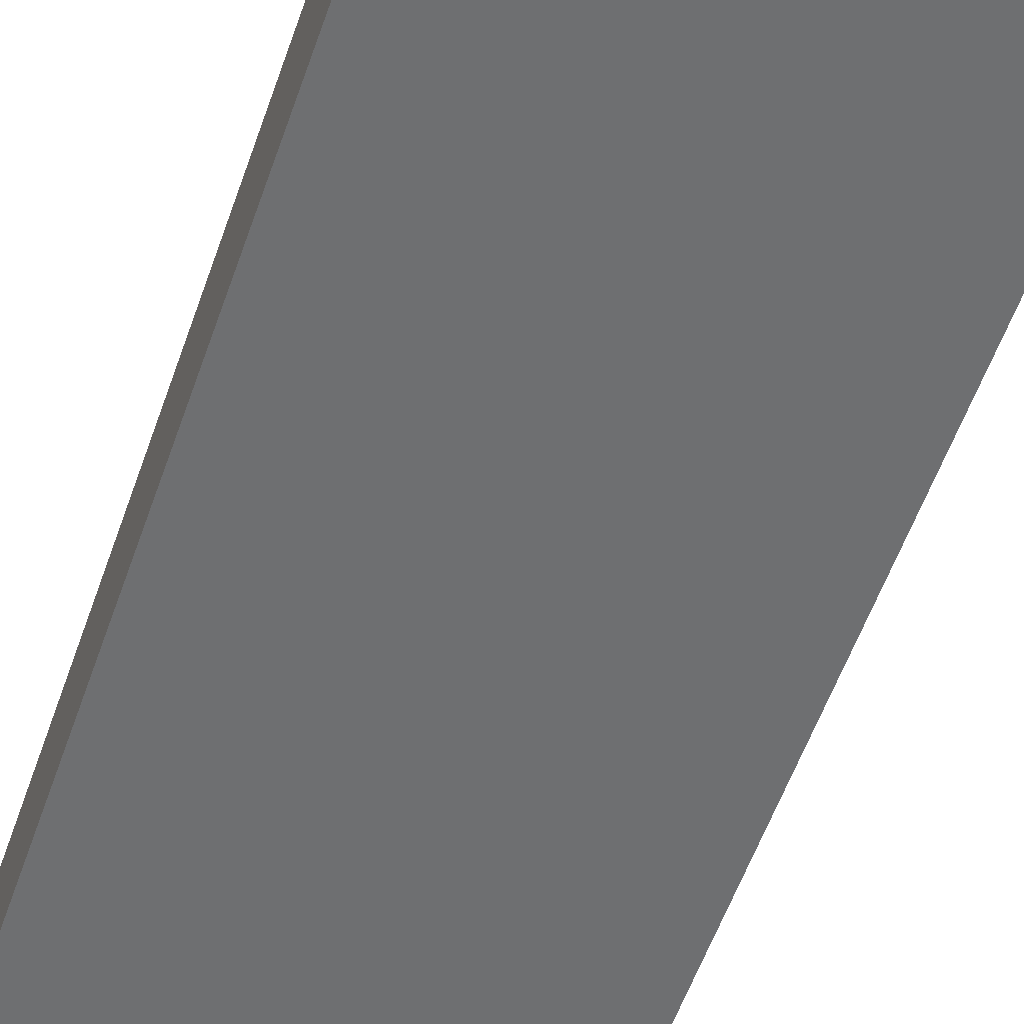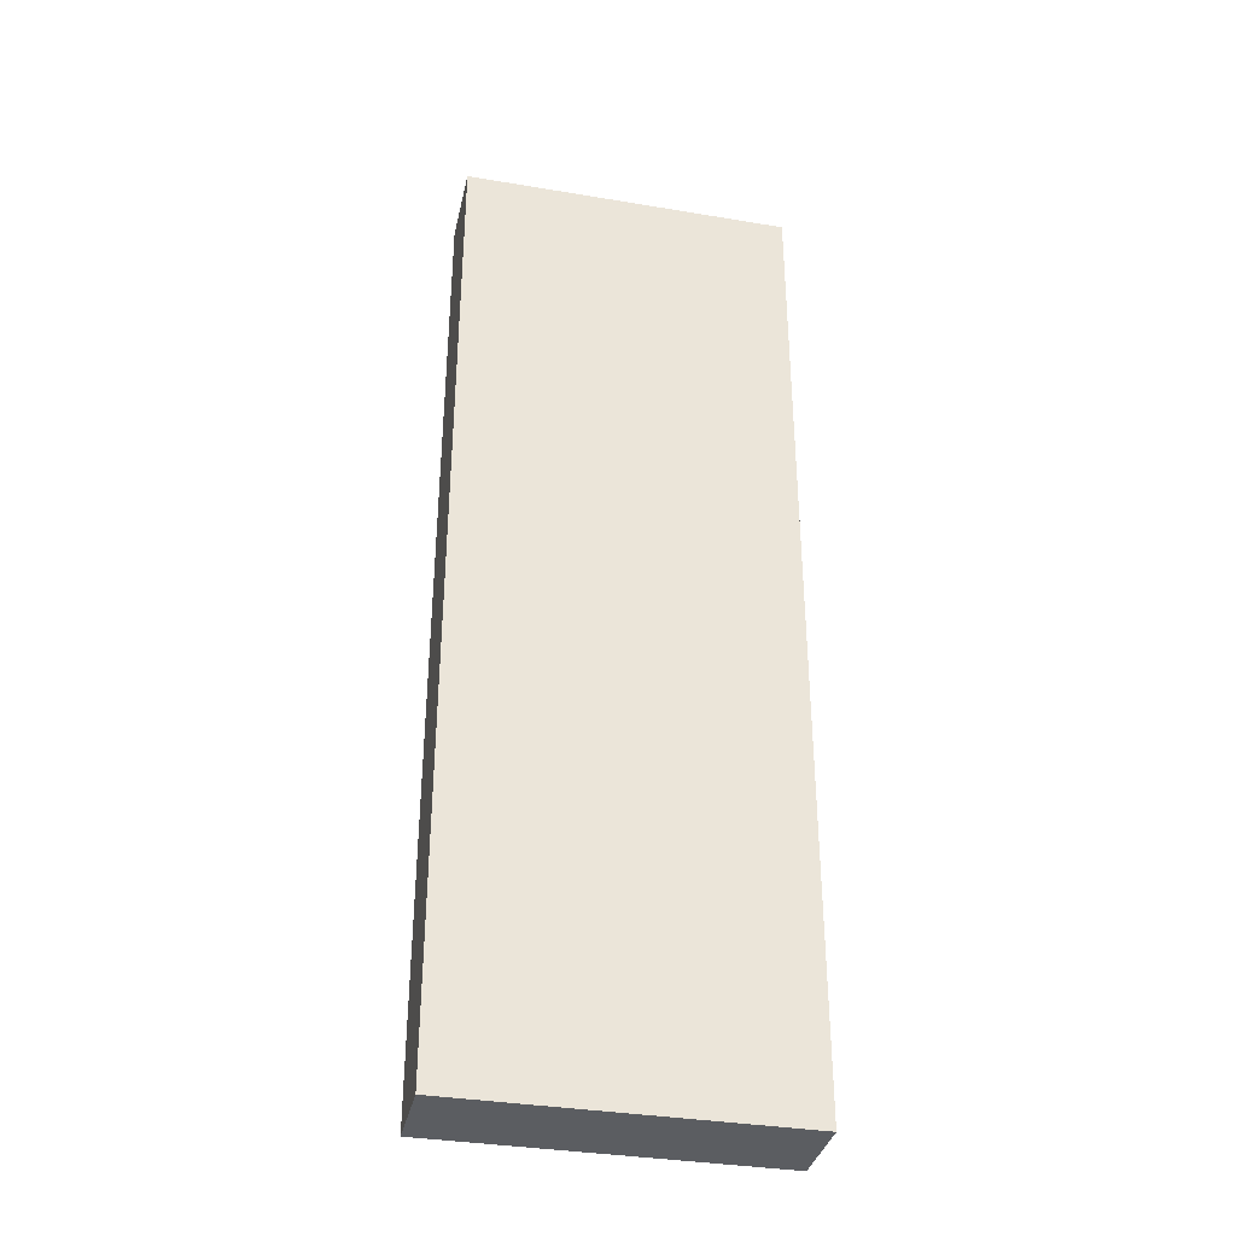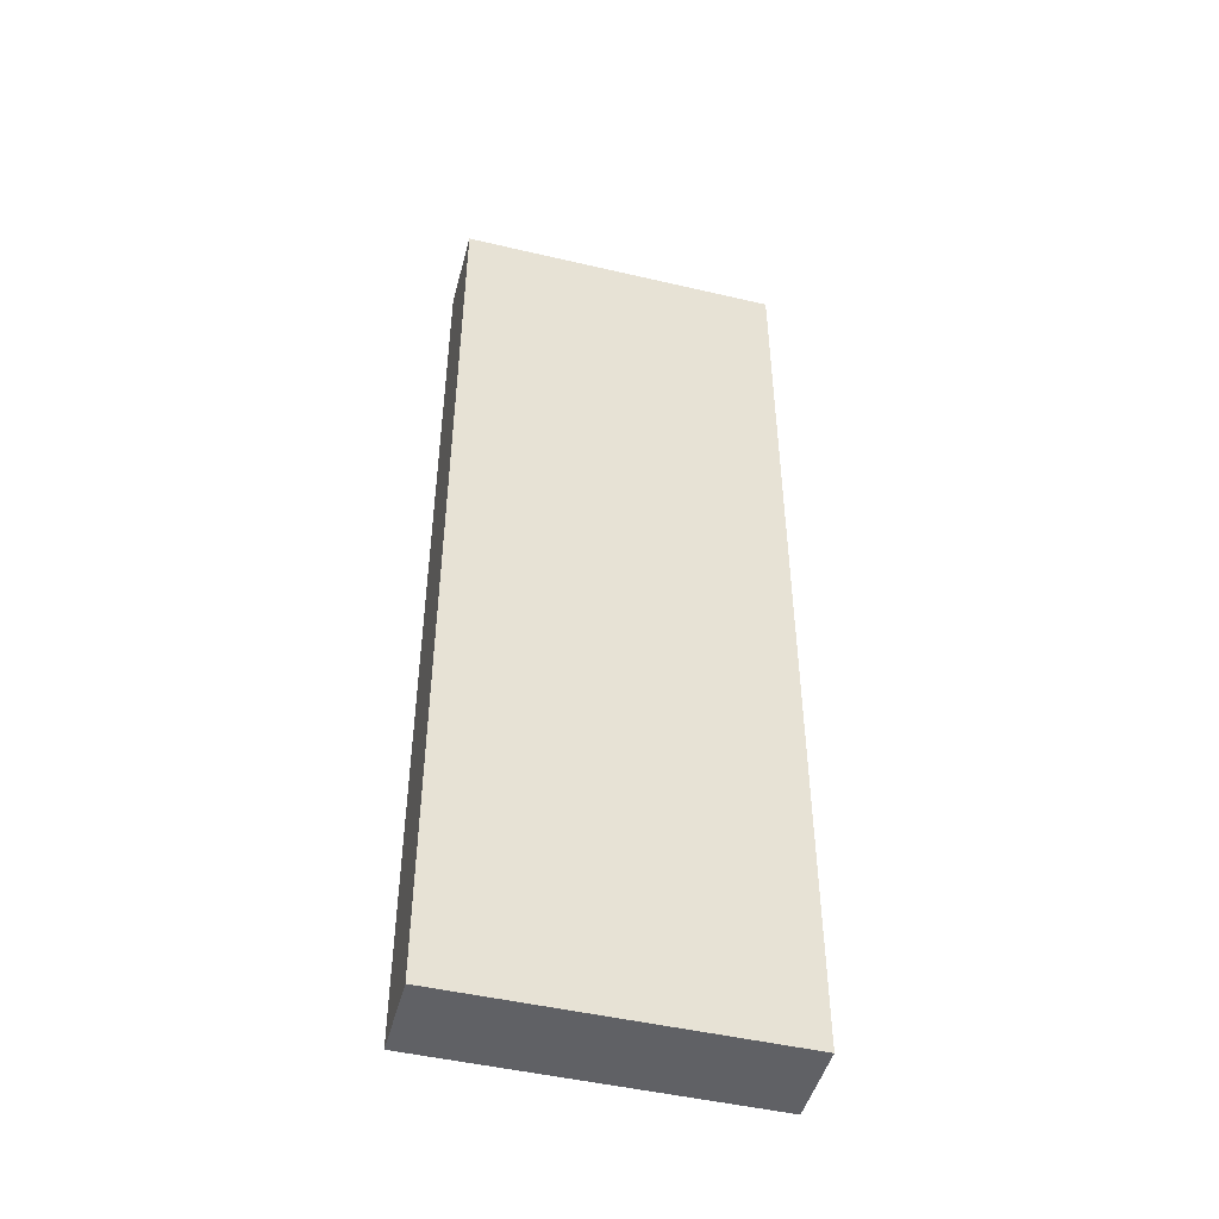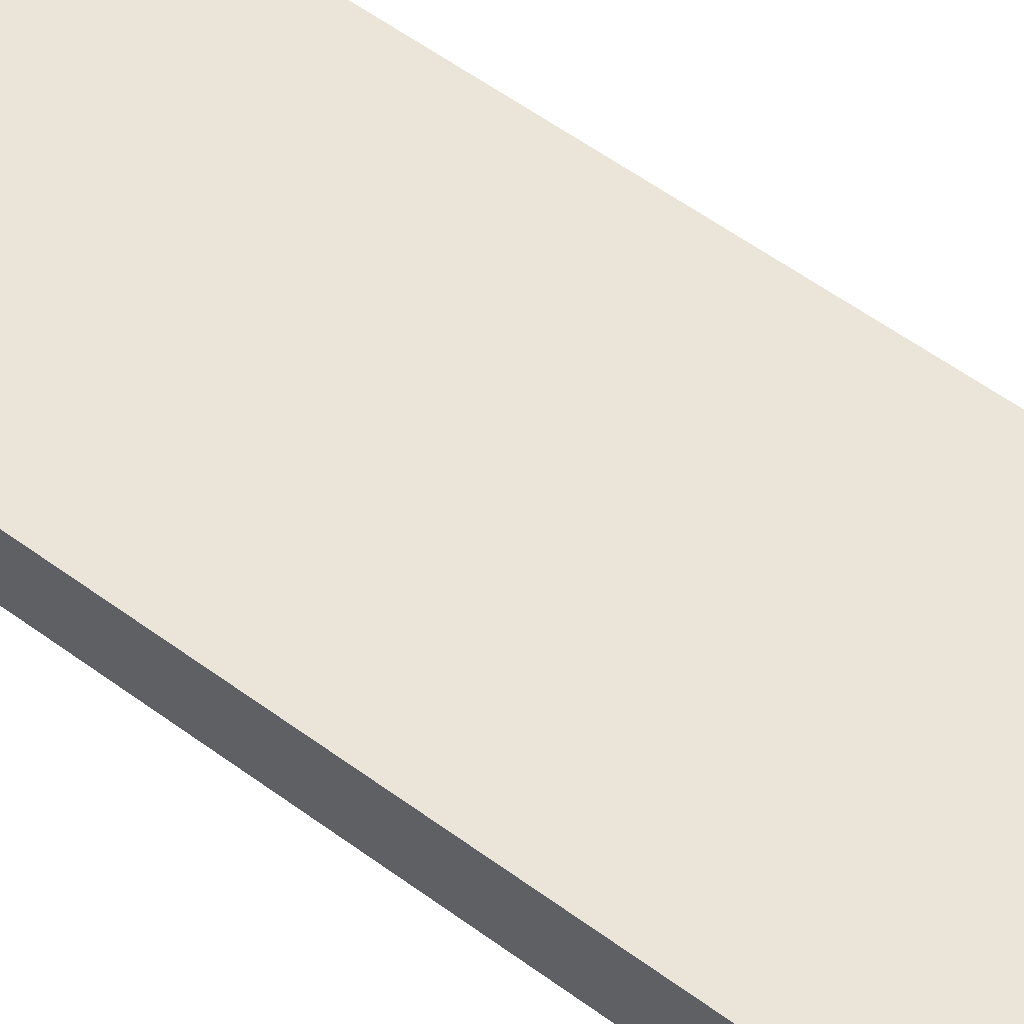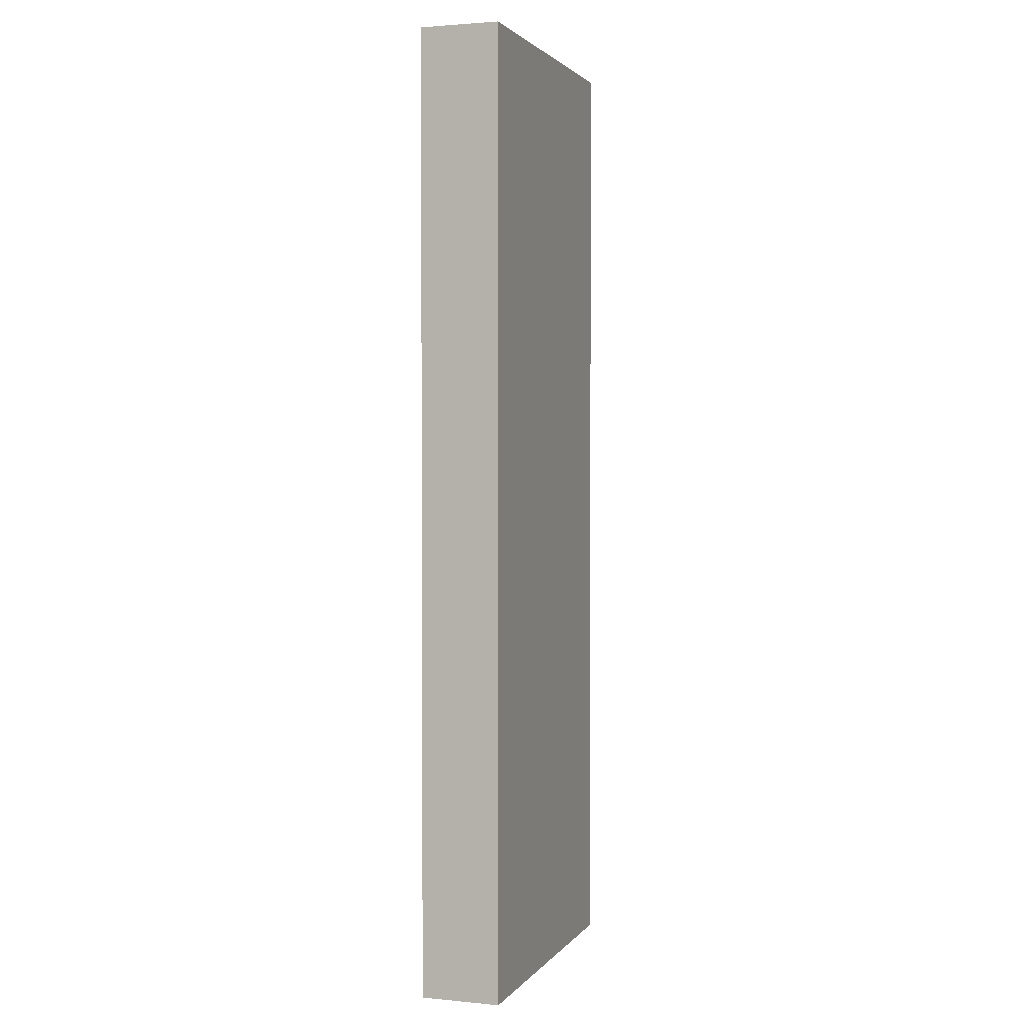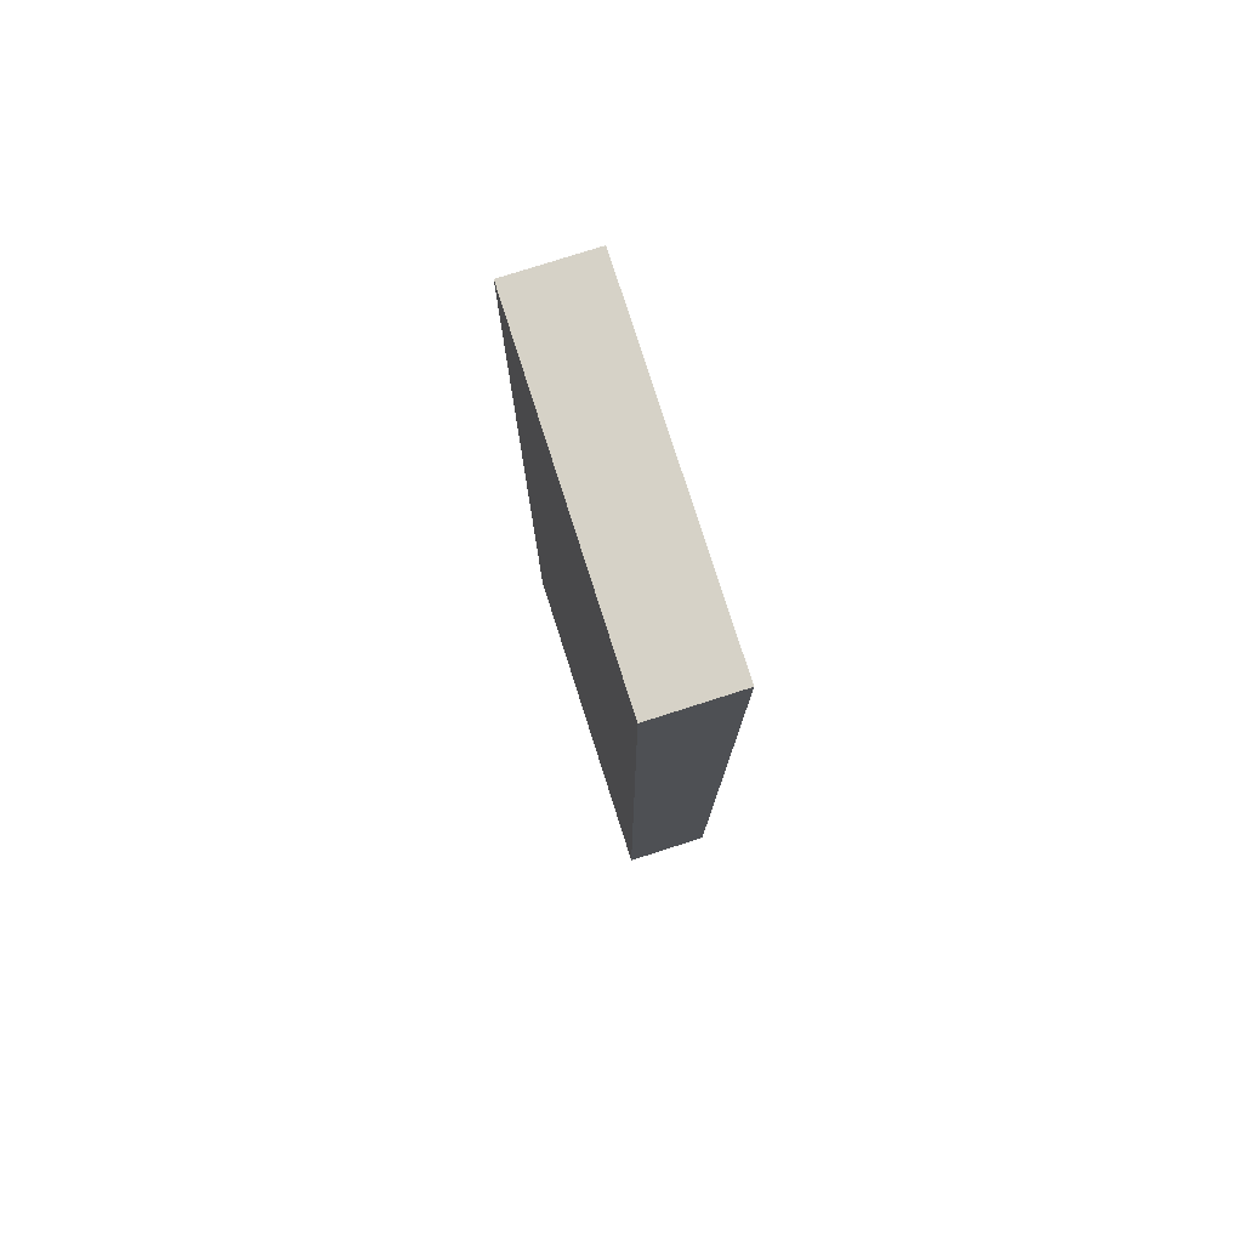
<metadata>
{"format":"obj","ext":"obj","renderer":"f3d","projection":"perspective","resolution":1024,"background":"white","views":[{"elev":-54.6,"azim":-18.7,"up":"+Y"},{"elev":-35.6,"azim":-12.5,"up":"+Z"},{"elev":-47.6,"azim":165.2,"up":"+Z"},{"elev":59.5,"azim":-53.3,"up":"+Y"},{"elev":2.1,"azim":-71.3,"up":"+Z"},{"elev":78.6,"azim":72.3,"up":"+Z"}]}
</metadata>
<code>
g pb_Mesh66152
v -0 0 8
v -8 0 8
v -0 2 8
v -8 2 8
v -8 0 8
v -8 0 -16
v -8 2 8
v -8 2 -16
v -8 0 -16
v -0 0 -16
v -8 2 -16
v -0 2 -16
v -0 0 -16
v -0 0 8
v -0 2 -16
v -0 2 8
v -0 0 -16
v -8 0 -16
v -0 0 8
v -8 0 8
v -0 2 8
v -8 2 8
v -0 2 -16
v -8 2 -16
g pb_Mesh66152_0
f 3 2 1
f 3 4 2
f 7 6 5
f 7 8 6
f 11 10 9
f 11 12 10
f 15 14 13
f 15 16 14
f 19 18 17
f 19 20 18
g pb_Mesh66152_1
f 23 22 21
f 23 24 22

</code>
